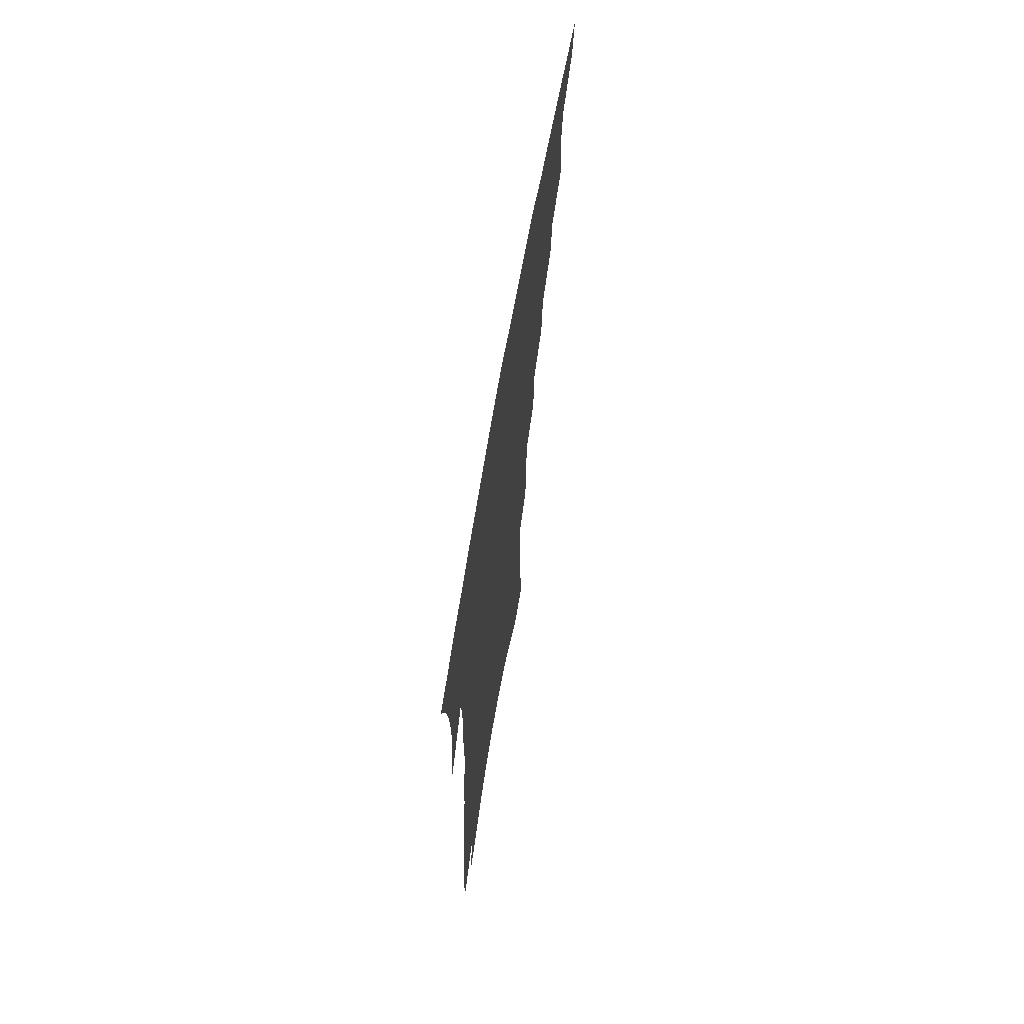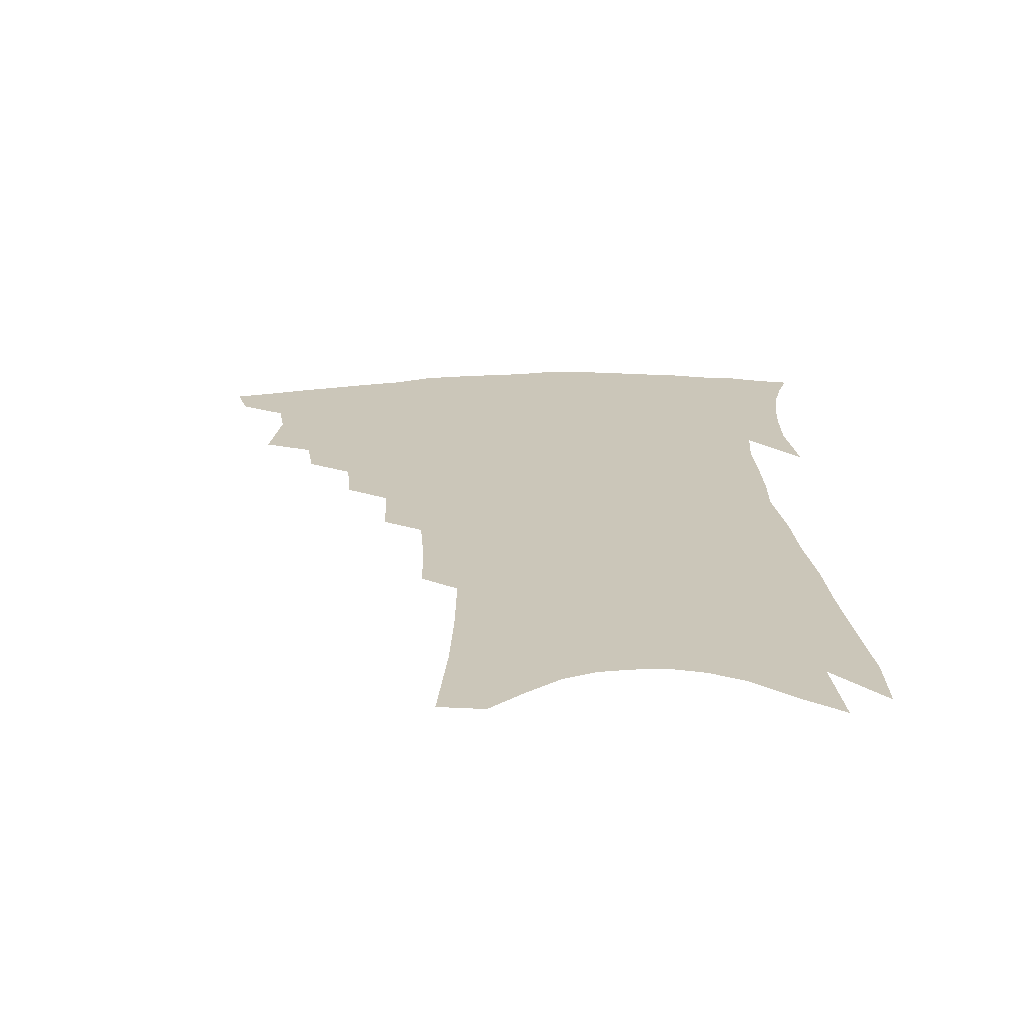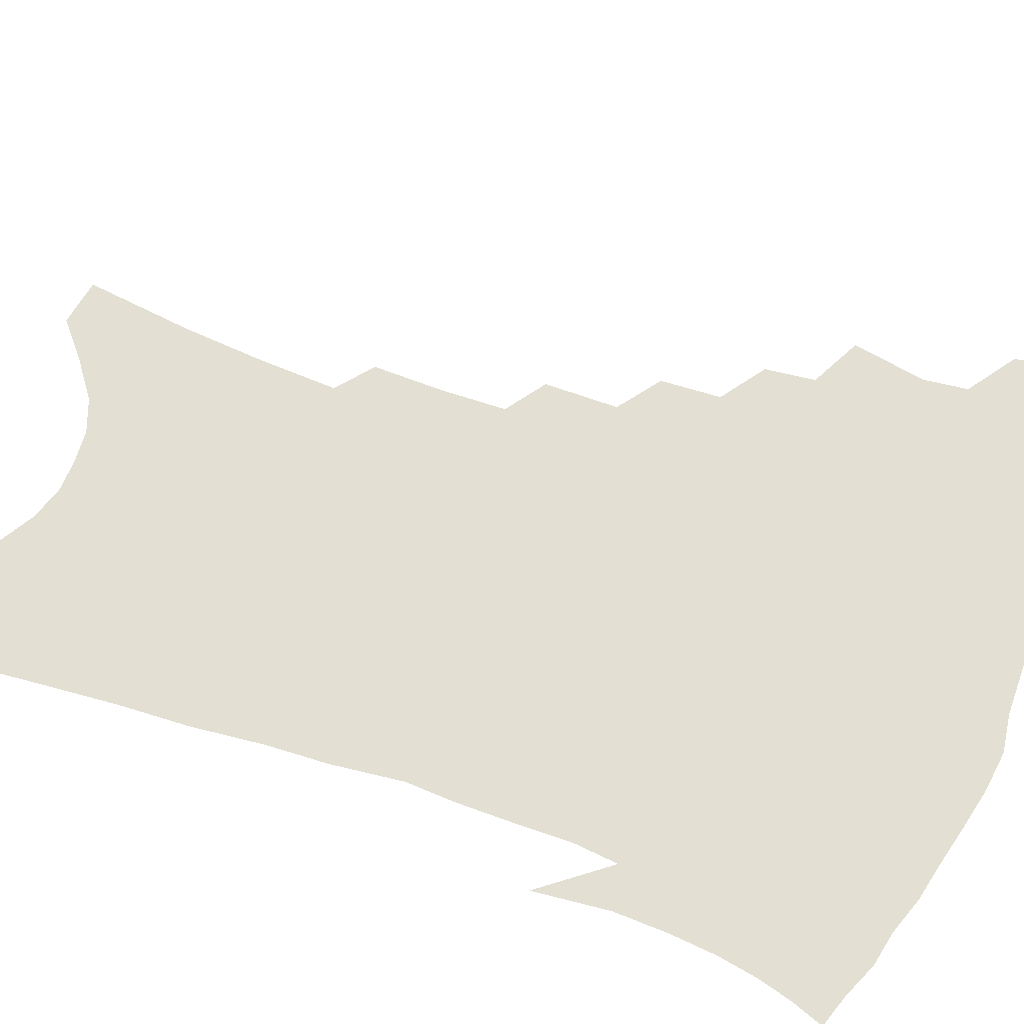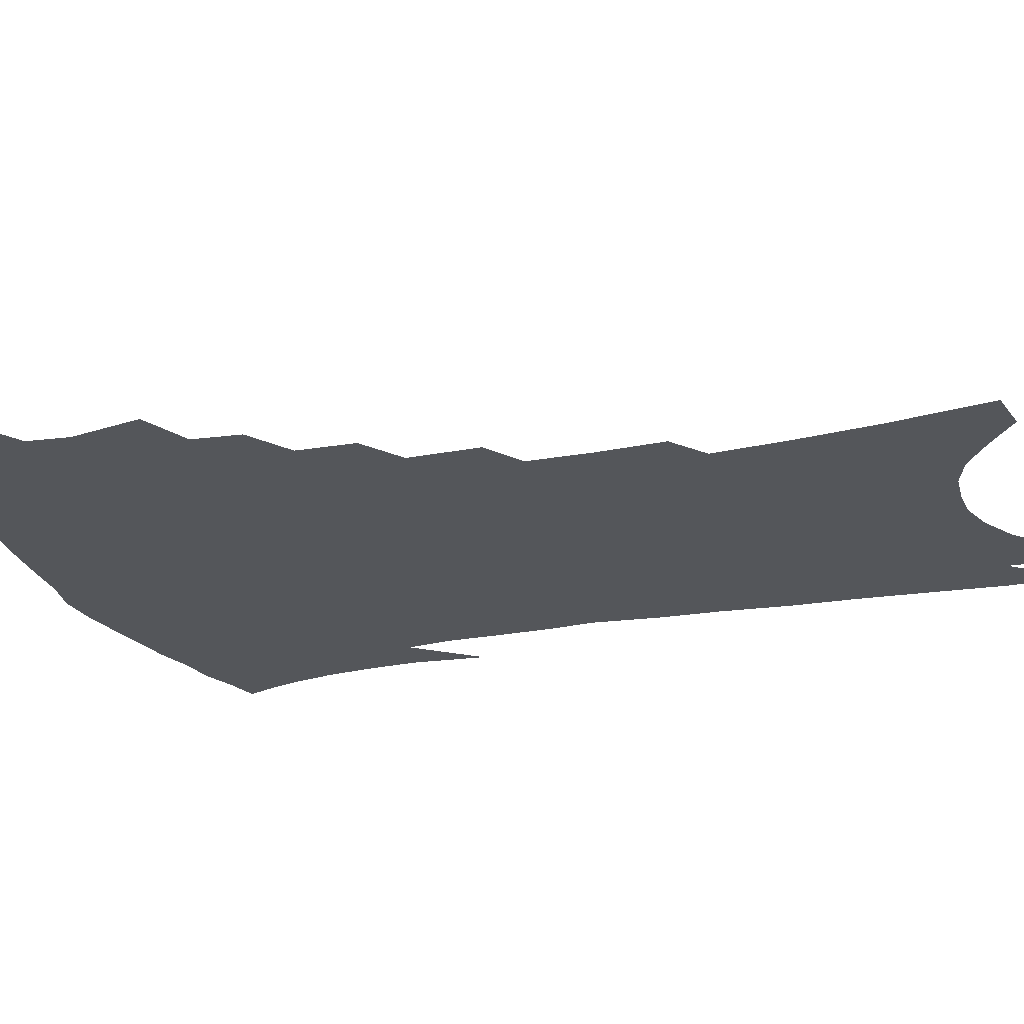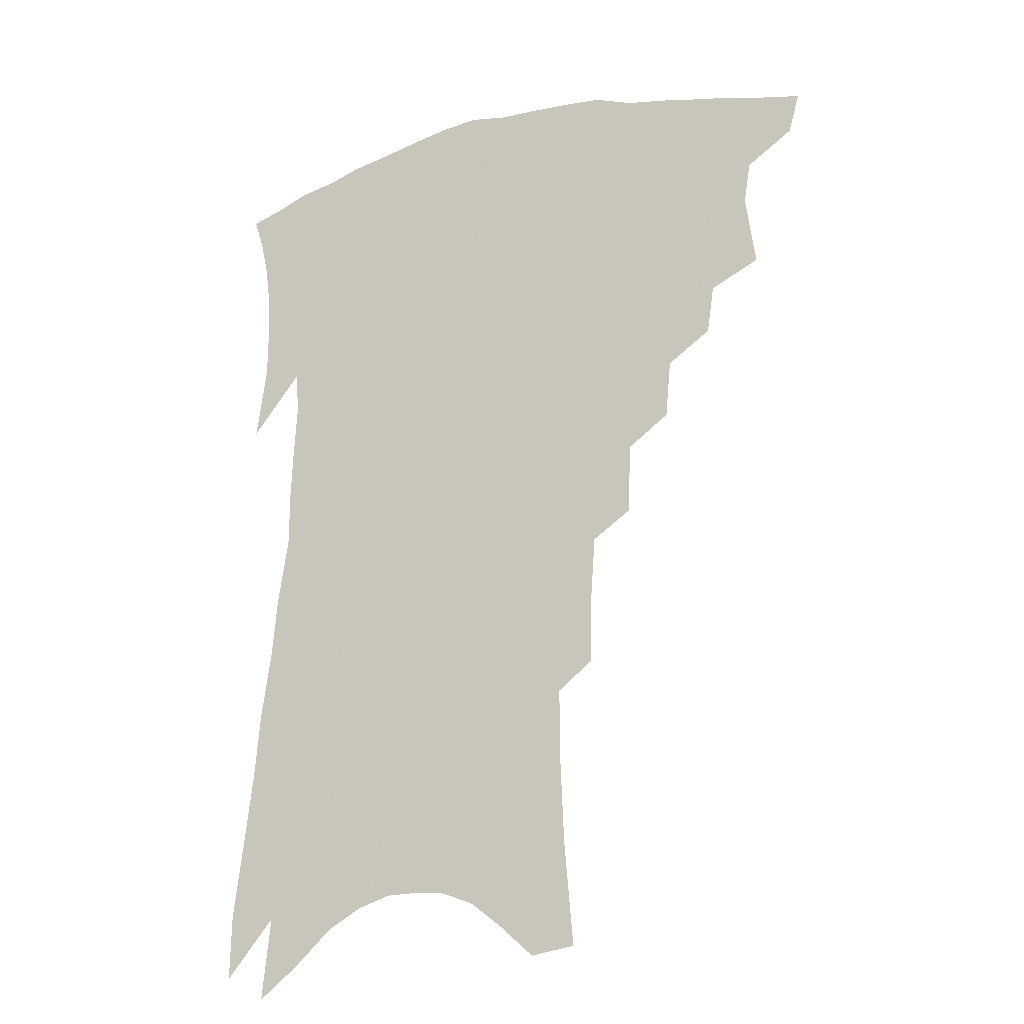
<metadata>
{"format":"obj","ext":"obj","renderer":"f3d","projection":"perspective","resolution":1024,"background":"white","views":[{"elev":69.9,"azim":100.0,"up":"+Y"},{"elev":-68.9,"azim":1.4,"up":"+Y"},{"elev":67.0,"azim":112.4,"up":"+Z"},{"elev":-25.4,"azim":-70.0,"up":"+Z"},{"elev":-21.1,"azim":-154.5,"up":"+Y"}]}
</metadata>
<code>
v 458.9 388.3 0
v 455.2 401.5 0
v 473.5 340 0
v 476.8 364.1 0
v 474.6 378.1 0
v 472.1 391.4 0
v 468.5 404.5 0
v 492.4 316.3 0
v 490 332.3 0
v 491.8 354.5 0
v 490.3 369 0
v 487.5 381.7 0
v 484.5 394.5 0
v 481.2 407.8 0
v 508.9 287.2 0
v 507.1 306.6 0
v 507.3 328.4 0
v 505.2 342.8 0
v 505.1 359.6 0
v 502.9 372.4 0
v 500.3 384.7 0
v 497.3 397.4 0
v 494.2 410.5 0
v 523.9 253.9 0
v 522.8 277.7 0
v 520.8 296.3 0
v 520.5 317.9 0
v 520 335.2 0
v 519.2 350.5 0
v 516.9 362.3 0
v 515 375.1 0
v 512.7 387.4 0
v 510.1 399.8 0
v 507 413.5 0
v 538.9 201.6 0
v 538.4 224.5 0
v 536.9 245.4 0
v 535.4 267.2 0
v 534.1 287 0
v 532.4 303.4 0
v 531.7 320.8 0
v 531.9 339.3 0
v 530.8 352.9 0
v 529.1 365.1 0
v 527.2 377.4 0
v 525.1 389.9 0
v 522.6 402.9 0
v 520 415.9 0
v 546.4 105.8 0
v 549.4 140.3 0
v 550.5 167.5 0
v 550.7 192.6 0
v 550.5 217.5 0
v 548.8 235.7 0
v 547.5 256 0
v 545.9 273.7 0
v 545.4 295 0
v 544.7 311.8 0
v 544.3 328.3 0
v 543.4 342 0
v 542.4 355 0
v 541.3 367.5 0
v 539.2 379.4 0
v 537.7 391.9 0
v 535.5 405.1 0
v 533.2 420.8 0
v 561.3 103.6 0
v 561 128.4 0
v 562.6 159.7 0
v 561.3 178.3 0
v 561.4 204.4 0
v 560.7 227.1 0
v 559.5 246.9 0
v 557.8 262.9 0
v 556.7 281.3 0
v 556.3 300.3 0
v 555.8 316.2 0
v 555.6 331.8 0
v 554.4 343.4 0
v 554.1 357.1 0
v 553.4 369.3 0
v 552.3 381.1 0
v 550.8 393.3 0
v 548.4 407.2 0
v 546.2 422 0
v 572.5 113.8 0
v 572.9 142.3 0
v 573.3 169.9 0
v 572.3 190.5 0
v 571.4 212.5 0
v 570.7 236 0
v 569.3 251.5 0
v 568.2 270.1 0
v 567.6 288.6 0
v 566.7 303.3 0
v 566.4 319 0
v 566.5 334.3 0
v 565.7 345.6 0
v 565.7 358.7 0
v 565.1 370.4 0
v 564.3 382.1 0
v 563.5 394.1 0
v 561.8 407.2 0
v 559.3 422.9 0
v 583.6 122.6 0
v 583.7 151.9 0
v 583 172 0
v 582.1 195.3 0
v 580.9 214.2 0
v 580.1 237.6 0
v 579 254.6 0
v 578 271.8 0
v 577.6 291.4 0
v 577.3 307.9 0
v 577.1 322.1 0
v 576.9 334.9 0
v 576.9 347.5 0
v 577.2 360.2 0
v 576.5 371.3 0
v 576.2 382.9 0
v 575.7 394.8 0
v 574.2 408.4 0
v 572.3 423.4 0
v 594.2 126.9 0
v 593.8 154.4 0
v 592.9 177.2 0
v 591.8 198.2 0
v 590.8 222.8 0
v 589.6 240.5 0
v 588.7 257.4 0
v 587.9 274.6 0
v 587.5 294.7 0
v 587.4 310.2 0
v 587.2 322.5 0
v 587.4 335.7 0
v 587.8 348.5 0
v 588.3 360.7 0
v 588.8 372.3 0
v 588.4 383.4 0
v 587.9 395 0
v 586.5 409.4 0
v 584.9 425.6 0
v 604.8 128 0
v 603.8 156.4 0
v 602.7 179.9 0
v 601.5 200.3 0
v 600.3 222.4 0
v 599.1 241.4 0
v 598.4 260.1 0
v 597.7 277.2 0
v 597.3 294.5 0
v 597.2 309.4 0
v 597.2 322.7 0
v 597.7 336.7 0
v 598.1 347.9 0
v 599.3 361.6 0
v 599.7 372.4 0
v 599.9 383.5 0
v 599.7 395.4 0
v 599.4 408.4 0
v 597.9 424.4 0
v 615.5 127.9 0
v 614.8 150.1 0
v 612.9 176.9 0
v 611.4 199.8 0
v 609.8 222.6 0
v 609.2 237.3 0
v 608 258.9 0
v 607.3 277.1 0
v 607 293.6 0
v 607 308.4 0
v 607.2 324.5 0
v 607.8 336.1 0
v 608.8 349.5 0
v 609.6 361.4 0
v 610.6 371.9 0
v 611.5 383 0
v 612.1 394.2 0
v 612.1 406.7 0
v 611.3 421.8 0
v 626.5 124.6 0
v 625.4 147.6 0
v 623 175.8 0
v 621.3 198.7 0
v 619.6 220.8 0
v 618.6 240.4 0
v 617.6 258.2 0
v 617.2 274.4 0
v 616.9 290.7 0
v 616.9 306 0
v 617.1 321.4 0
v 617.7 336.3 0
v 618.8 348.4 0
v 619.9 359.5 0
v 621.3 371.2 0
v 622.6 382.1 0
v 623.8 393.1 0
v 624.4 404.9 0
v 624.2 419 0
v 638.1 118.2 0
v 636.7 141.9 0
v 633.7 171.5 0
v 631.8 194.4 0
v 629.9 216.5 0
v 629.4 233.6 0
v 627.6 255 0
v 627 271.6 0
v 627.1 286.5 0
v 626.8 303.5 0
v 626.8 320 0
v 627.8 332.3 0
v 628.5 347.6 0
v 629.9 358.3 0
v 631.6 370.1 0
v 633.3 380.9 0
v 635.4 391.3 0
v 636.4 402.4 0
v 636.4 416.7 0
v 651.5 106.2 0
v 648.4 135.7 0
v 646.3 160.3 0
v 643.2 187 0
v 640.6 211 0
v 639.4 230.4 0
v 638.6 248.1 0
v 637.5 266.4 0
v 637 282.9 0
v 636.7 300.3 0
v 636.8 316 0
v 637.5 330.5 0
v 638.3 344.6 0
v 639.8 357.5 0
v 641.7 368.2 0
v 643.4 378.8 0
v 645.6 389.7 0
v 647.5 400.1 0
v 648.7 412.8 0
v 664.7 96.03 0
v 661.8 123.6 0
v 659.2 149.6 0
v 657 173.4 0
v 653.7 198.6 0
v 652 219.3 0
v 650.3 239.3 0
v 648.7 258.7 0
v 647.2 278.1 0
v 647.8 292.7 0
v 647.5 309.5 0
v 647.4 326.3 0
v 647.7 341.9 0
v 649.7 353.5 0
v 651.5 367 0
v 653.6 377.8 0
v 655.8 387.8 0
v 658 398.2 0
v 659.9 410.9 0
v 678.3 104.1 0
v 677.9 125.4 0
v 674.5 151.7 0
v 671.5 176.5 0
v 669.6 197.9 0
v 666.2 221.5 0
v 664.4 241.3 0
v 660.8 264.8 0
v 661 280.3 0
v 660.2 297.9 0
v 659.1 317.1 0
v 660 332 0
v 659.2 351 0
v 661.1 363.4 0
v 663.5 374.4 0
v 665.8 385.5 0
v 668.4 395.6 0
v 671.3 406.4 0
v 677.3 311.1 0
v 673.7 335.9 0
v 673.6 353 0
v 674.3 368.4 0
v 676.1 381.6 0
v 678.6 392.8 0
v 681.9 403.2 0
f 5 6 1
f 1 6 2
f 6 7 2
f 9 10 3
f 3 10 4
f 10 11 4
f 4 11 5
f 11 12 5
f 5 12 6
f 12 13 6
f 6 13 7
f 13 14 7
f 16 17 8
f 8 17 9
f 17 18 9
f 9 18 10
f 18 19 10
f 10 19 11
f 19 20 11
f 11 20 12
f 20 21 12
f 12 21 13
f 21 22 13
f 13 22 14
f 22 23 14
f 25 26 15
f 15 26 16
f 26 27 16
f 16 27 17
f 27 28 17
f 17 28 18
f 28 29 18
f 18 29 19
f 29 30 19
f 19 30 20
f 30 31 20
f 20 31 21
f 31 32 21
f 21 32 22
f 32 33 22
f 22 33 23
f 33 34 23
f 37 38 24
f 24 38 25
f 38 39 25
f 25 39 26
f 39 40 26
f 26 40 27
f 40 41 27
f 27 41 28
f 41 42 28
f 28 42 29
f 42 43 29
f 29 43 30
f 43 44 30
f 30 44 31
f 44 45 31
f 31 45 32
f 45 46 32
f 32 46 33
f 46 47 33
f 33 47 34
f 47 48 34
f 52 53 35
f 35 53 36
f 53 54 36
f 36 54 37
f 54 55 37
f 37 55 38
f 55 56 38
f 38 56 39
f 56 57 39
f 39 57 40
f 57 58 40
f 40 58 41
f 58 59 41
f 41 59 42
f 59 60 42
f 42 60 43
f 60 61 43
f 43 61 44
f 61 62 44
f 44 62 45
f 62 63 45
f 45 63 46
f 63 64 46
f 46 64 47
f 64 65 47
f 47 65 48
f 65 66 48
f 67 68 49
f 49 68 50
f 68 69 50
f 50 69 51
f 69 70 51
f 51 70 52
f 70 71 52
f 52 71 53
f 71 72 53
f 53 72 54
f 72 73 54
f 54 73 55
f 73 74 55
f 55 74 56
f 74 75 56
f 56 75 57
f 75 76 57
f 57 76 58
f 76 77 58
f 58 77 59
f 77 78 59
f 59 78 60
f 78 79 60
f 60 79 61
f 79 80 61
f 61 80 62
f 80 81 62
f 62 81 63
f 81 82 63
f 63 82 64
f 82 83 64
f 64 83 65
f 83 84 65
f 65 84 66
f 84 85 66
f 67 86 68
f 86 87 68
f 68 87 69
f 87 88 69
f 69 88 70
f 88 89 70
f 70 89 71
f 89 90 71
f 71 90 72
f 90 91 72
f 72 91 73
f 91 92 73
f 73 92 74
f 92 93 74
f 74 93 75
f 93 94 75
f 75 94 76
f 94 95 76
f 76 95 77
f 95 96 77
f 77 96 78
f 96 97 78
f 78 97 79
f 97 98 79
f 79 98 80
f 98 99 80
f 80 99 81
f 99 100 81
f 81 100 82
f 100 101 82
f 82 101 83
f 101 102 83
f 83 102 84
f 102 103 84
f 84 103 85
f 103 104 85
f 86 105 87
f 105 106 87
f 87 106 88
f 106 107 88
f 88 107 89
f 107 108 89
f 89 108 90
f 108 109 90
f 90 109 91
f 109 110 91
f 91 110 92
f 110 111 92
f 92 111 93
f 111 112 93
f 93 112 94
f 112 113 94
f 94 113 95
f 113 114 95
f 95 114 96
f 114 115 96
f 96 115 97
f 115 116 97
f 97 116 98
f 116 117 98
f 98 117 99
f 117 118 99
f 99 118 100
f 118 119 100
f 100 119 101
f 119 120 101
f 101 120 102
f 120 121 102
f 102 121 103
f 121 122 103
f 103 122 104
f 122 123 104
f 105 124 106
f 124 125 106
f 106 125 107
f 125 126 107
f 107 126 108
f 126 127 108
f 108 127 109
f 127 128 109
f 109 128 110
f 128 129 110
f 110 129 111
f 129 130 111
f 111 130 112
f 130 131 112
f 112 131 113
f 131 132 113
f 113 132 114
f 132 133 114
f 114 133 115
f 133 134 115
f 115 134 116
f 134 135 116
f 116 135 117
f 135 136 117
f 117 136 118
f 136 137 118
f 118 137 119
f 137 138 119
f 119 138 120
f 138 139 120
f 120 139 121
f 139 140 121
f 121 140 122
f 140 141 122
f 122 141 123
f 141 142 123
f 124 143 125
f 143 144 125
f 125 144 126
f 144 145 126
f 126 145 127
f 145 146 127
f 127 146 128
f 146 147 128
f 128 147 129
f 147 148 129
f 129 148 130
f 148 149 130
f 130 149 131
f 149 150 131
f 131 150 132
f 150 151 132
f 132 151 133
f 151 152 133
f 133 152 134
f 152 153 134
f 134 153 135
f 153 154 135
f 135 154 136
f 154 155 136
f 136 155 137
f 155 156 137
f 137 156 138
f 156 157 138
f 138 157 139
f 157 158 139
f 139 158 140
f 158 159 140
f 140 159 141
f 159 160 141
f 141 160 142
f 160 161 142
f 143 162 144
f 162 163 144
f 144 163 145
f 163 164 145
f 145 164 146
f 164 165 146
f 146 165 147
f 165 166 147
f 147 166 148
f 166 167 148
f 148 167 149
f 167 168 149
f 149 168 150
f 168 169 150
f 150 169 151
f 169 170 151
f 151 170 152
f 170 171 152
f 152 171 153
f 171 172 153
f 153 172 154
f 172 173 154
f 154 173 155
f 173 174 155
f 155 174 156
f 174 175 156
f 156 175 157
f 175 176 157
f 157 176 158
f 176 177 158
f 158 177 159
f 177 178 159
f 159 178 160
f 178 179 160
f 160 179 161
f 179 180 161
f 162 181 163
f 181 182 163
f 163 182 164
f 182 183 164
f 164 183 165
f 183 184 165
f 165 184 166
f 184 185 166
f 166 185 167
f 185 186 167
f 167 186 168
f 186 187 168
f 168 187 169
f 187 188 169
f 169 188 170
f 188 189 170
f 170 189 171
f 189 190 171
f 171 190 172
f 190 191 172
f 172 191 173
f 191 192 173
f 173 192 174
f 192 193 174
f 174 193 175
f 193 194 175
f 175 194 176
f 194 195 176
f 176 195 177
f 195 196 177
f 177 196 178
f 196 197 178
f 178 197 179
f 197 198 179
f 179 198 180
f 198 199 180
f 181 200 182
f 200 201 182
f 182 201 183
f 201 202 183
f 183 202 184
f 202 203 184
f 184 203 185
f 203 204 185
f 185 204 186
f 204 205 186
f 186 205 187
f 205 206 187
f 187 206 188
f 206 207 188
f 188 207 189
f 207 208 189
f 189 208 190
f 208 209 190
f 190 209 191
f 209 210 191
f 191 210 192
f 210 211 192
f 192 211 193
f 211 212 193
f 193 212 194
f 212 213 194
f 194 213 195
f 213 214 195
f 195 214 196
f 214 215 196
f 196 215 197
f 215 216 197
f 197 216 198
f 216 217 198
f 198 217 199
f 217 218 199
f 200 219 201
f 219 220 201
f 201 220 202
f 220 221 202
f 202 221 203
f 221 222 203
f 203 222 204
f 222 223 204
f 204 223 205
f 223 224 205
f 205 224 206
f 224 225 206
f 206 225 207
f 225 226 207
f 207 226 208
f 226 227 208
f 208 227 209
f 227 228 209
f 209 228 210
f 228 229 210
f 210 229 211
f 229 230 211
f 211 230 212
f 230 231 212
f 212 231 213
f 231 232 213
f 213 232 214
f 232 233 214
f 214 233 215
f 233 234 215
f 215 234 216
f 234 235 216
f 216 235 217
f 235 236 217
f 217 236 218
f 236 237 218
f 219 238 220
f 238 239 220
f 220 239 221
f 239 240 221
f 221 240 222
f 240 241 222
f 222 241 223
f 241 242 223
f 223 242 224
f 242 243 224
f 224 243 225
f 243 244 225
f 225 244 226
f 244 245 226
f 226 245 227
f 245 246 227
f 227 246 228
f 246 247 228
f 228 247 229
f 247 248 229
f 229 248 230
f 248 249 230
f 230 249 231
f 249 250 231
f 231 250 232
f 250 251 232
f 232 251 233
f 251 252 233
f 233 252 234
f 252 253 234
f 234 253 235
f 253 254 235
f 235 254 236
f 254 255 236
f 236 255 237
f 255 256 237
f 239 257 240
f 257 258 240
f 240 258 241
f 258 259 241
f 241 259 242
f 259 260 242
f 242 260 243
f 260 261 243
f 243 261 244
f 261 262 244
f 244 262 245
f 262 263 245
f 245 263 246
f 263 264 246
f 246 264 247
f 264 265 247
f 247 265 248
f 265 266 248
f 248 266 249
f 266 267 249
f 249 267 250
f 267 268 250
f 250 268 251
f 268 269 251
f 251 269 252
f 269 270 252
f 252 270 253
f 270 271 253
f 253 271 254
f 271 272 254
f 254 272 255
f 272 273 255
f 255 273 256
f 273 274 256
f 268 275 269
f 275 276 269
f 269 276 270
f 276 277 270
f 270 277 271
f 277 278 271
f 271 278 272
f 278 279 272
f 272 279 273
f 279 280 273
f 273 280 274
f 280 281 274

</code>
